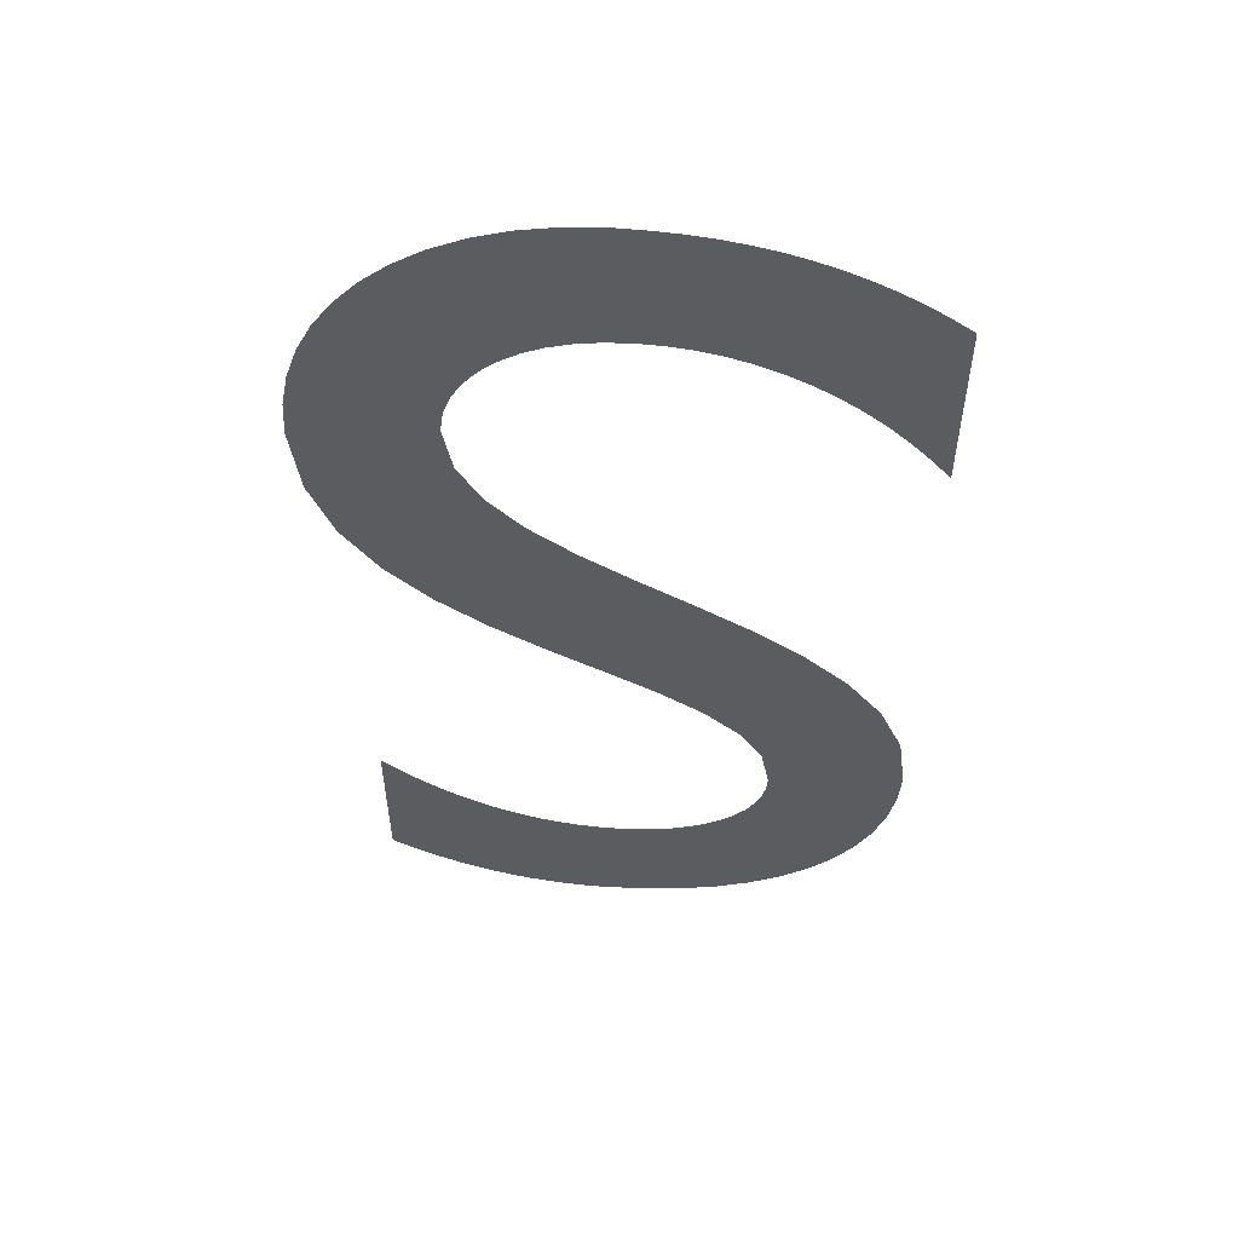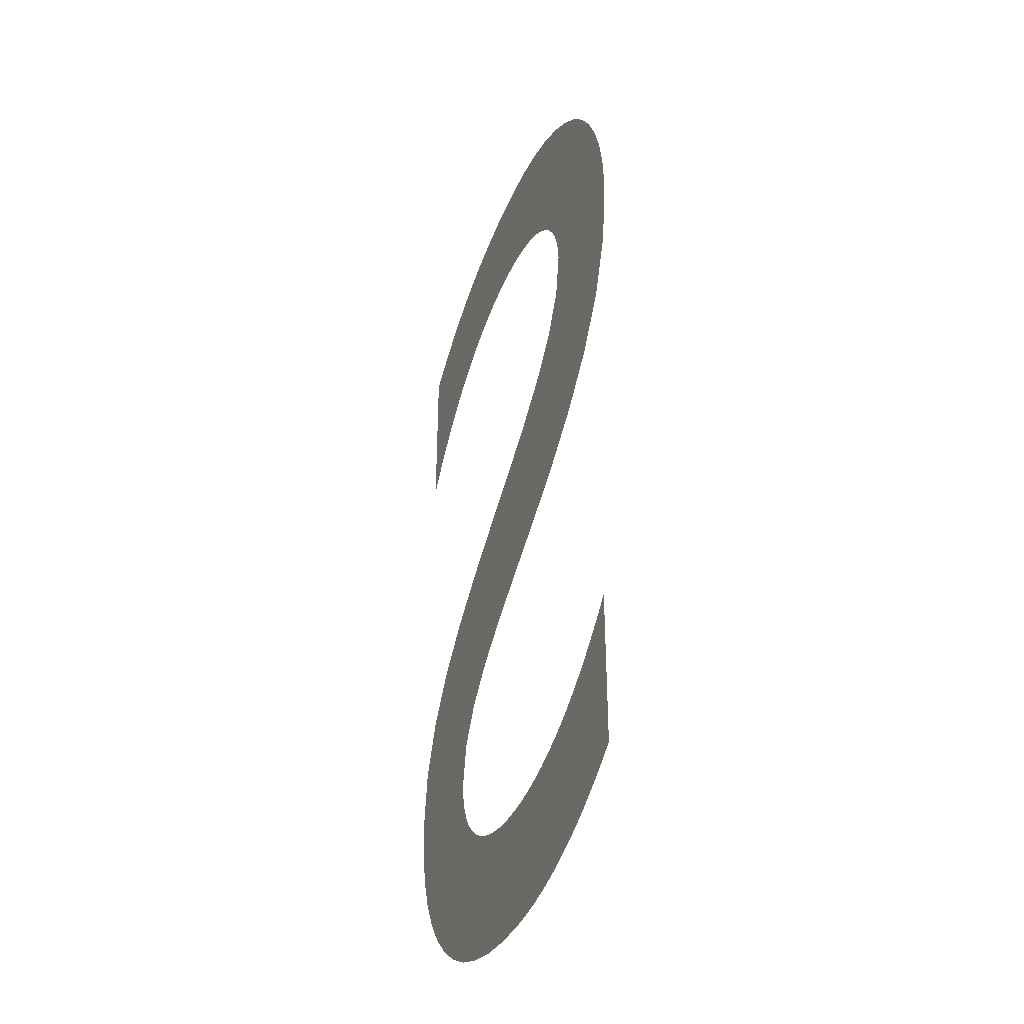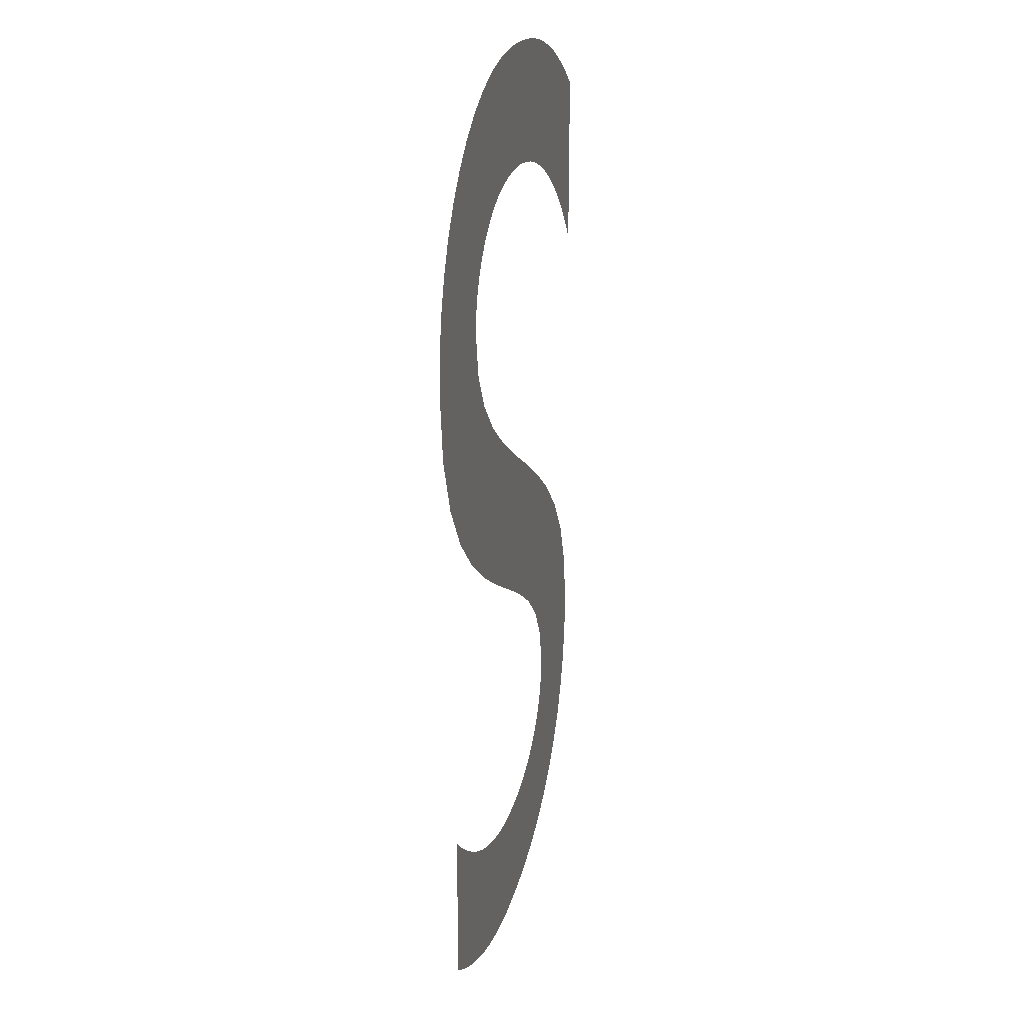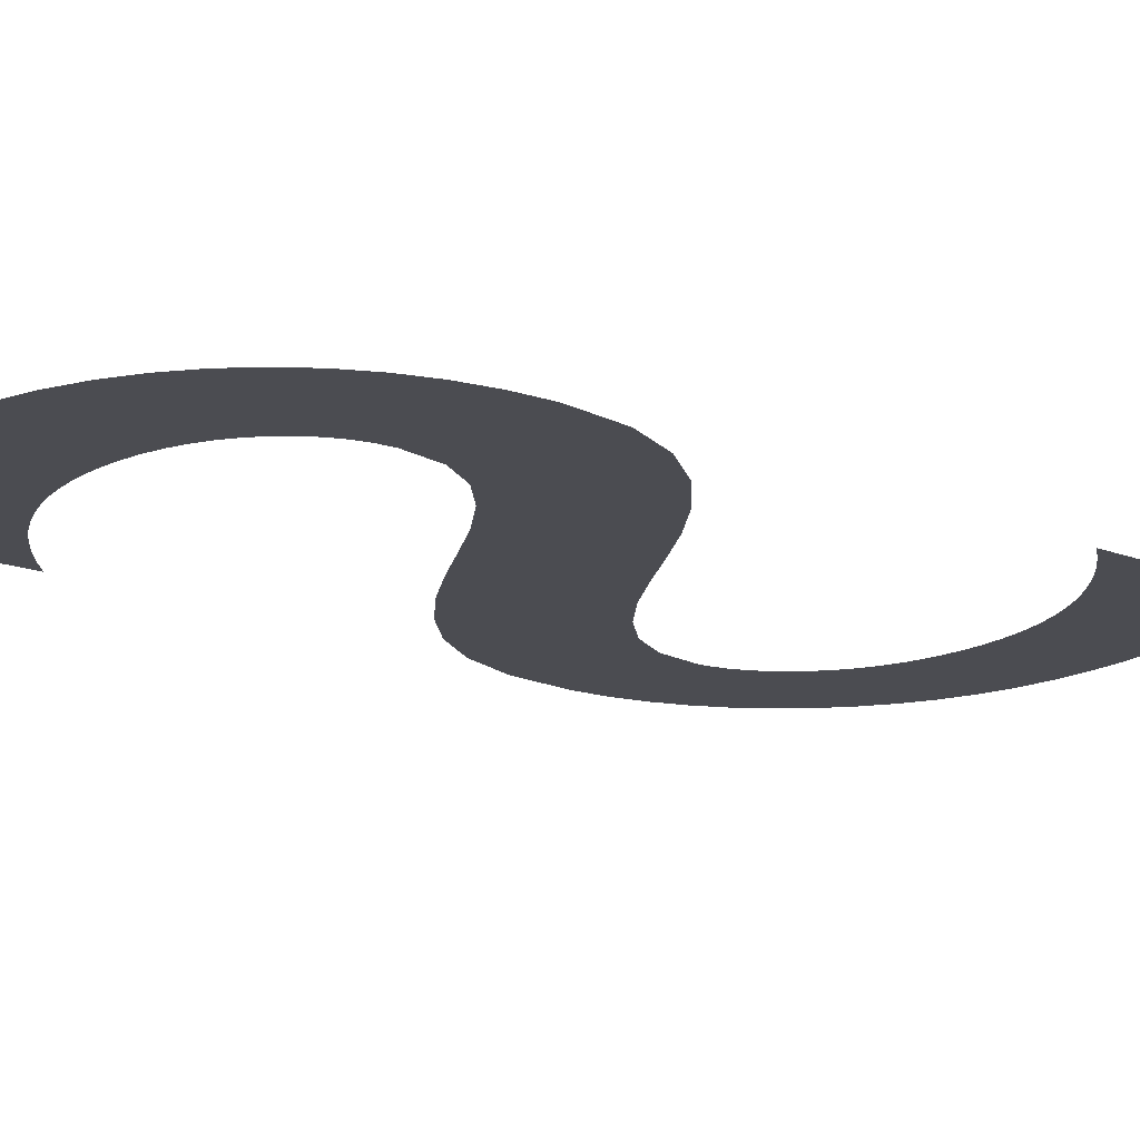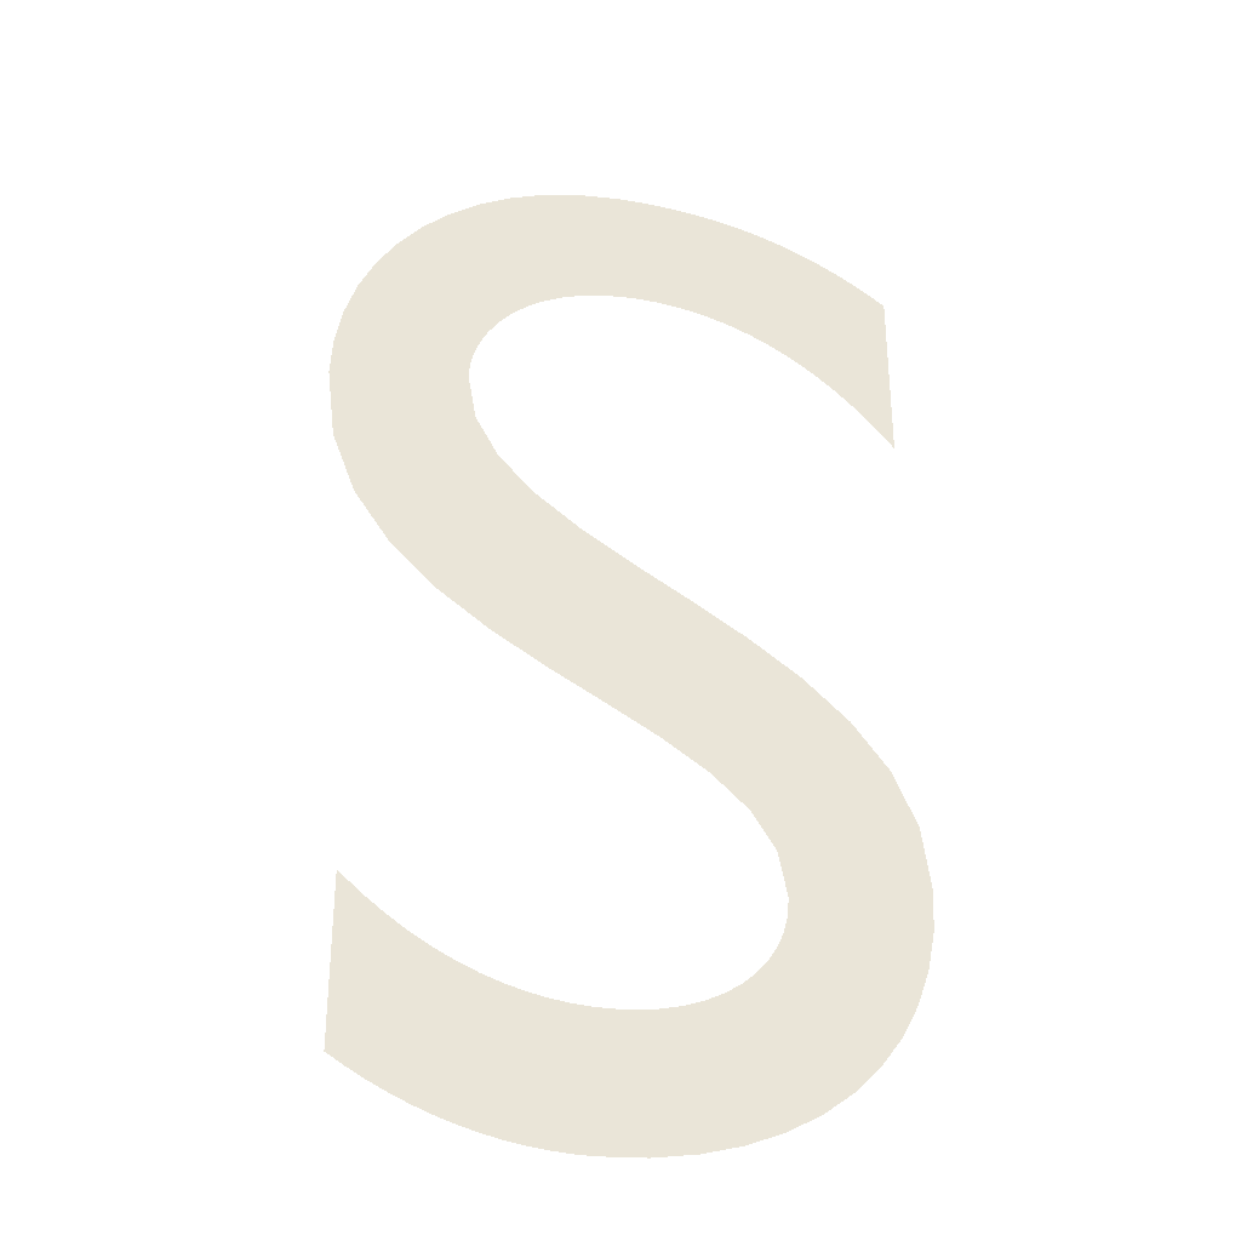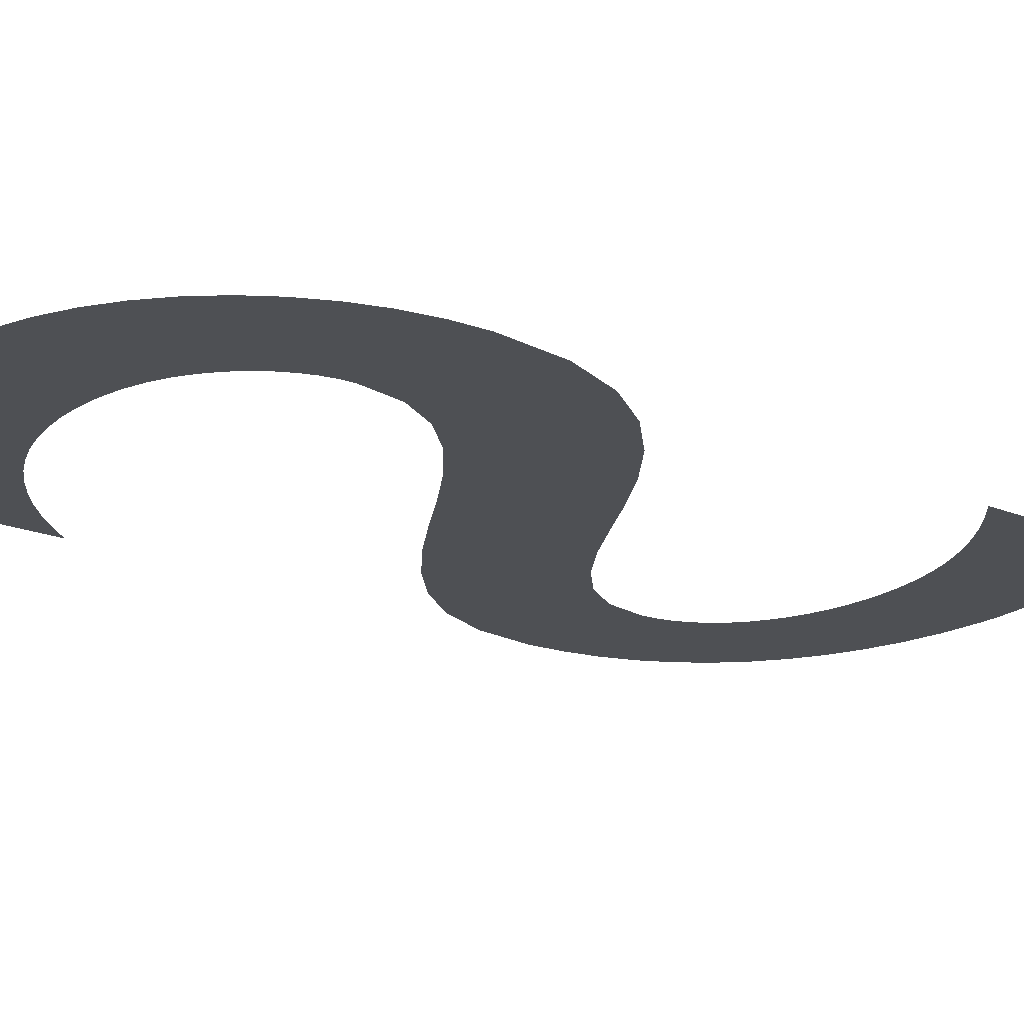
<metadata>
{"format":"obj","ext":"obj","renderer":"f3d","projection":"perspective","resolution":1024,"background":"white","views":[{"elev":55.3,"azim":-175.3,"up":"+Z"},{"elev":-38.6,"azim":69.3,"up":"+Z"},{"elev":23.7,"azim":103.9,"up":"+Z"},{"elev":-15.3,"azim":-130.2,"up":"+Y"},{"elev":-32.5,"azim":167.7,"up":"+Z"},{"elev":-18.7,"azim":51.3,"up":"+Y"}]}
</metadata>
<code>
o Text.085_Font_Curve.093
v 0.399 0 -0.643
v 0.3869 0 -0.6507
v 0.3747 0 -0.6577
v 0.3623 0 -0.664
v 0.3498 0 -0.6697
v 0.3372 0 -0.6747
v 0.3245 0 -0.679
v 0.3117 0 -0.6827
v 0.2989 0 -0.6857
v 0.2859 0 -0.688
v 0.273 0 -0.6897
v 0.26 0 -0.6907
v 0.247 0 -0.691
v 0.2167 0 -0.6895
v 0.1883 0 -0.6852
v 0.1619 0 -0.6782
v 0.1378 0 -0.6685
v 0.116 0 -0.6563
v 0.09663 0 -0.6416
v 0.07989 0 -0.6247
v 0.06589 0 -0.6055
v 0.05477 0 -0.5843
v 0.04665 0 -0.561
v 0.04169 0 -0.5359
v 0.04 0 -0.509
v 0.0458 0 -0.4656
v 0.06185 0 -0.4284
v 0.08609 0 -0.3962
v 0.1165 0 -0.368
v 0.151 0 -0.3429
v 0.1875 0 -0.3197
v 0.224 0 -0.2976
v 0.2585 0 -0.2753
v 0.2889 0 -0.2519
v 0.3131 0 -0.2265
v 0.3292 0 -0.1978
v 0.335 0 -0.165
v 0.3343 0 -0.1553
v 0.3321 0 -0.1454
v 0.3283 0 -0.1355
v 0.3231 0 -0.1258
v 0.3163 0 -0.1165
v 0.308 0 -0.1077
v 0.2981 0 -0.0998
v 0.2866 0 -0.09285
v 0.2734 0 -0.08709
v 0.2586 0 -0.08273
v 0.2421 0 -0.07997
v 0.224 0 -0.079
v 0.2073 0 -0.07973
v 0.1909 0 -0.08189
v 0.1746 0 -0.08547
v 0.1587 0 -0.09044
v 0.143 0 -0.0968
v 0.1276 0 -0.1045
v 0.1126 0 -0.1135
v 0.098 0 -0.1239
v 0.0838 0 -0.1355
v 0.07004 0 -0.1484
v 0.05677 0 -0.1626
v 0.044 0 -0.178
v 0.044 0 -0.054
v 0.05832 0 -0.04373
v 0.0728 0 -0.0344
v 0.08748 0 -0.02602
v 0.1024 0 -0.01856
v 0.1176 0 -0.01201
v 0.1331 0 -0.006375
v 0.149 0 -0.001634
v 0.1653 0 0.002222
v 0.182 0 0.005203
v 0.1991 0 0.007319
v 0.2168 0 0.008582
v 0.235 0 0.009
v 0.2619 0 0.007403
v 0.2873 0 0.002727
v 0.3113 0 -0.004859
v 0.3334 0 -0.01519
v 0.3536 0 -0.02808
v 0.3718 0 -0.04337
v 0.3876 0 -0.0609
v 0.4009 0 -0.08048
v 0.4116 0 -0.102
v 0.4195 0 -0.1251
v 0.4243 0 -0.1499
v 0.426 0 -0.176
v 0.4202 0 -0.2259
v 0.4041 0 -0.2679
v 0.3799 0 -0.3032
v 0.3495 0 -0.333
v 0.315 0 -0.3587
v 0.2785 0 -0.3812
v 0.242 0 -0.4021
v 0.2075 0 -0.4223
v 0.1771 0 -0.4432
v 0.1529 0 -0.466
v 0.1368 0 -0.4918
v 0.131 0 -0.522
v 0.1319 0 -0.5337
v 0.1346 0 -0.5447
v 0.139 0 -0.5549
v 0.145 0 -0.5643
v 0.1525 0 -0.5729
v 0.1614 0 -0.5805
v 0.1716 0 -0.5871
v 0.183 0 -0.5927
v 0.1955 0 -0.5971
v 0.2091 0 -0.6003
v 0.2236 0 -0.6023
v 0.239 0 -0.603
v 0.2507 0 -0.6027
v 0.2628 0 -0.6016
v 0.2752 0 -0.5996
v 0.288 0 -0.5968
v 0.3011 0 -0.593
v 0.3145 0 -0.5881
v 0.3281 0 -0.5821
v 0.342 0 -0.5749
v 0.356 0 -0.5663
v 0.3702 0 -0.5564
v 0.3845 0 -0.545
v 0.399 0 -0.532
f 14 12 13
f 14 11 12
f 14 10 11
f 15 10 14
f 15 9 10
f 15 8 9
f 16 8 15
f 16 7 8
f 16 6 7
f 17 6 16
f 17 5 6
f 17 4 5
f 18 4 17
f 18 3 4
f 18 2 3
f 19 2 18
f 19 1 2
f 19 114 1
f 114 115 1
f 115 116 1
f 116 117 1
f 117 118 1
f 118 119 1
f 119 120 1
f 120 121 1
f 121 122 1
f 20 112 19
f 112 113 19
f 113 114 19
f 21 110 20
f 110 111 20
f 111 112 20
f 22 109 21
f 109 110 21
f 22 108 109
f 22 107 108
f 22 106 107
f 22 105 106
f 22 104 105
f 23 104 22
f 23 103 104
f 23 102 103
f 23 101 102
f 24 101 23
f 24 100 101
f 24 99 100
f 25 99 24
f 25 98 99
f 25 97 98
f 26 97 25
f 26 96 97
f 26 95 96
f 27 95 26
f 27 94 95
f 28 94 27
f 28 93 94
f 28 92 93
f 29 92 28
f 29 91 92
f 30 91 29
f 30 90 91
f 31 90 30
f 31 89 90
f 32 89 31
f 32 88 89
f 33 88 32
f 34 88 33
f 34 87 88
f 35 87 34
f 36 87 35
f 36 86 87
f 37 86 36
f 62 60 61
f 37 85 86
f 38 85 37
f 62 59 60
f 39 85 38
f 39 84 85
f 62 58 59
f 40 84 39
f 62 57 58
f 41 84 40
f 42 84 41
f 42 83 84
f 62 56 57
f 43 83 42
f 62 55 56
f 44 83 43
f 62 54 55
f 44 82 83
f 45 82 44
f 62 53 54
f 46 82 45
f 62 52 53
f 47 82 46
f 62 51 52
f 48 82 47
f 62 50 51
f 48 81 82
f 49 81 48
f 62 49 50
f 62 81 49
f 62 80 81
f 63 80 62
f 64 80 63
f 64 79 80
f 65 79 64
f 65 78 79
f 66 78 65
f 67 78 66
f 67 77 78
f 68 77 67
f 69 77 68
f 69 76 77
f 70 76 69
f 71 76 70
f 71 75 76
f 72 75 71
f 73 75 72
f 73 74 75

</code>
